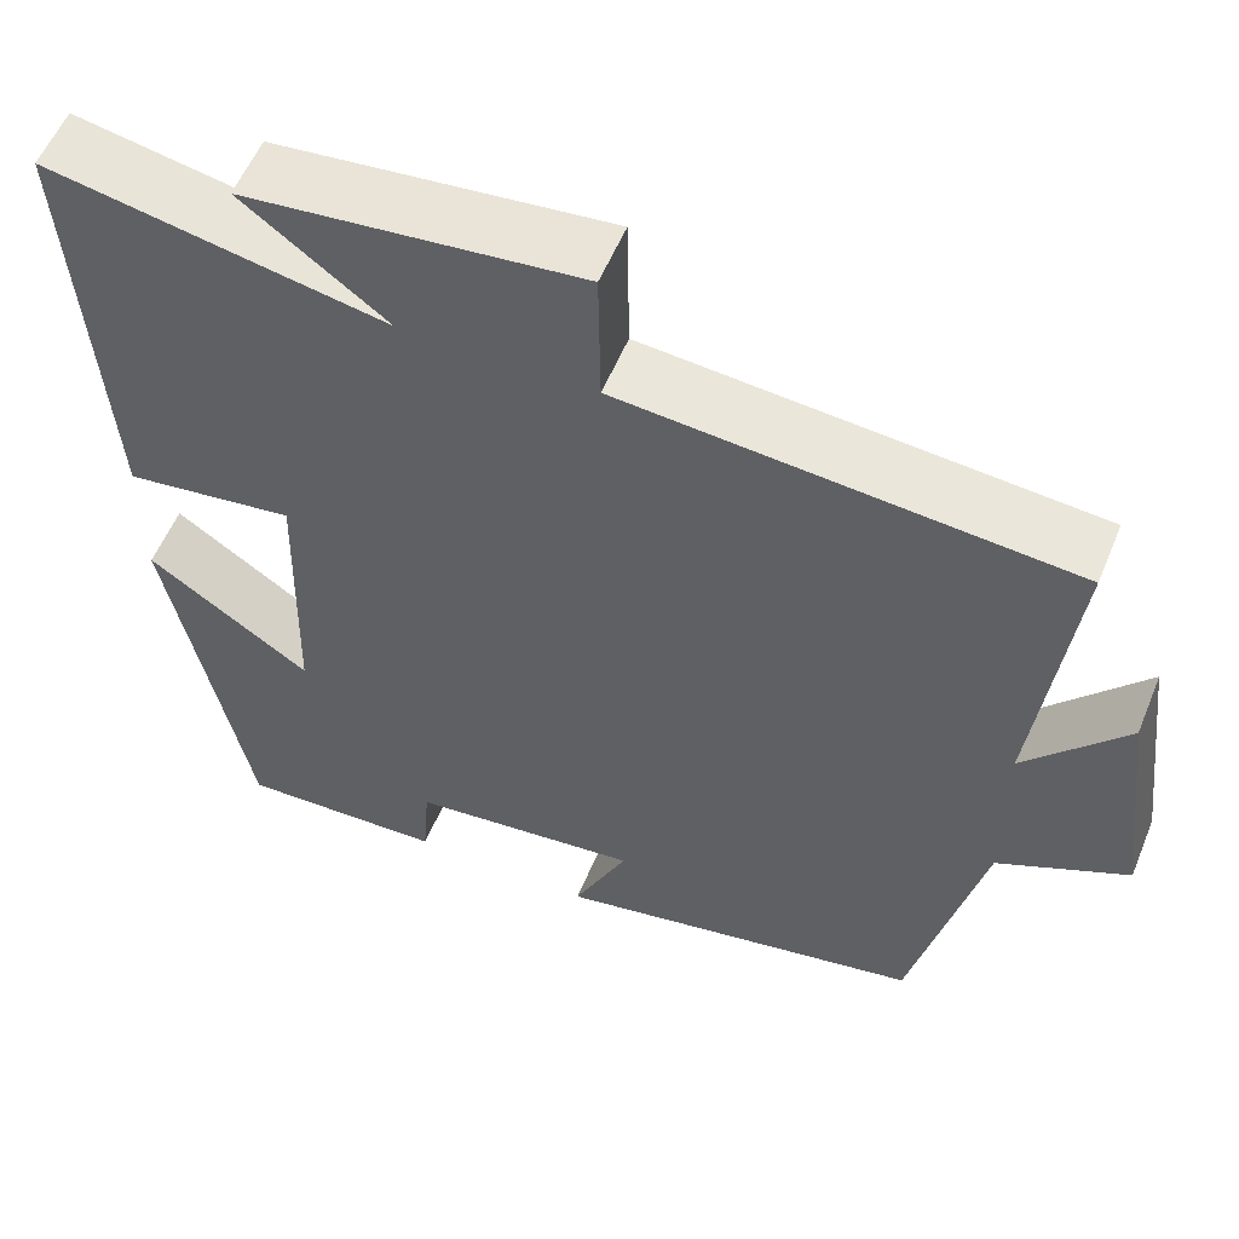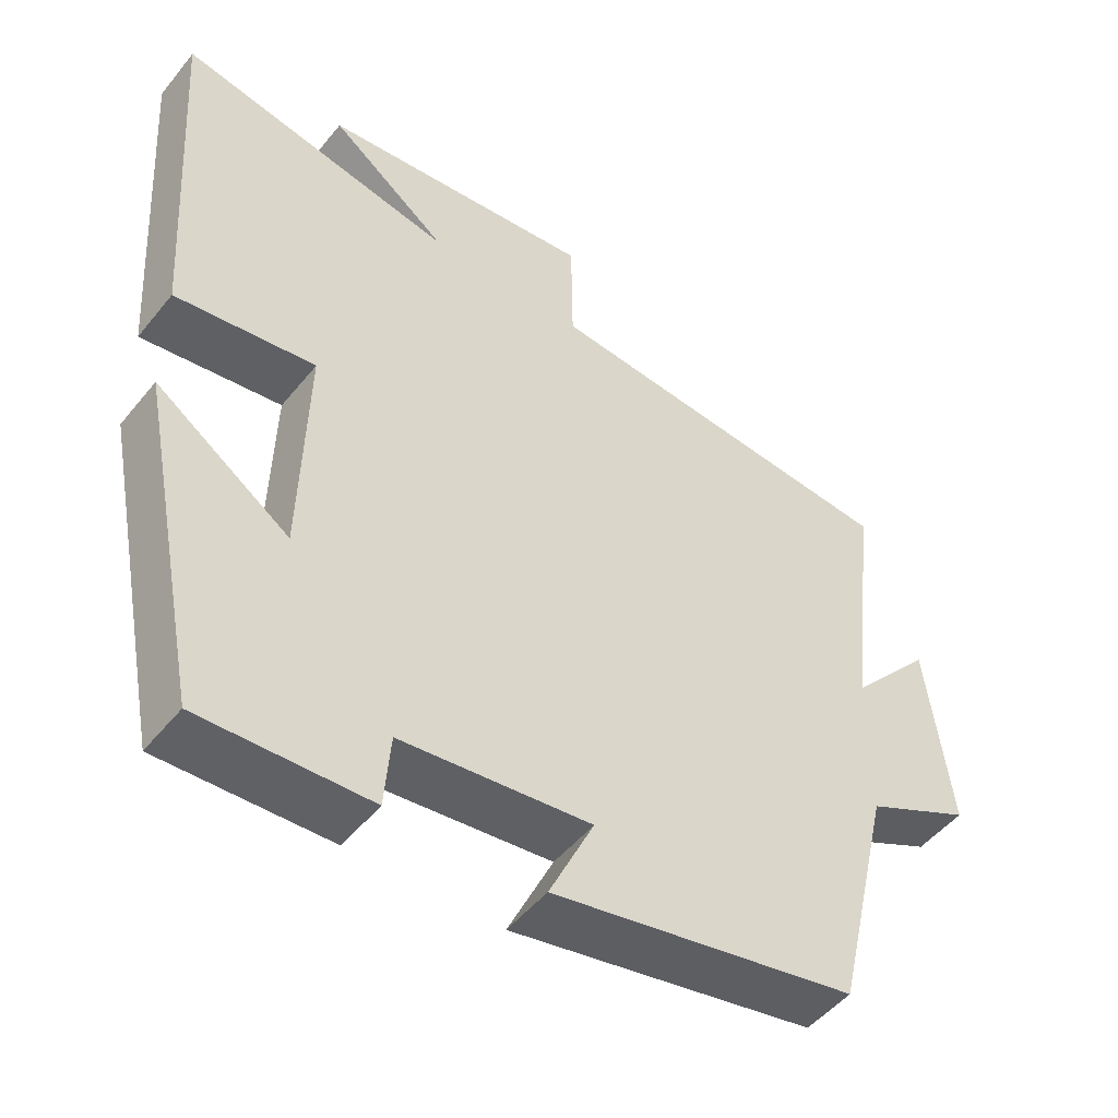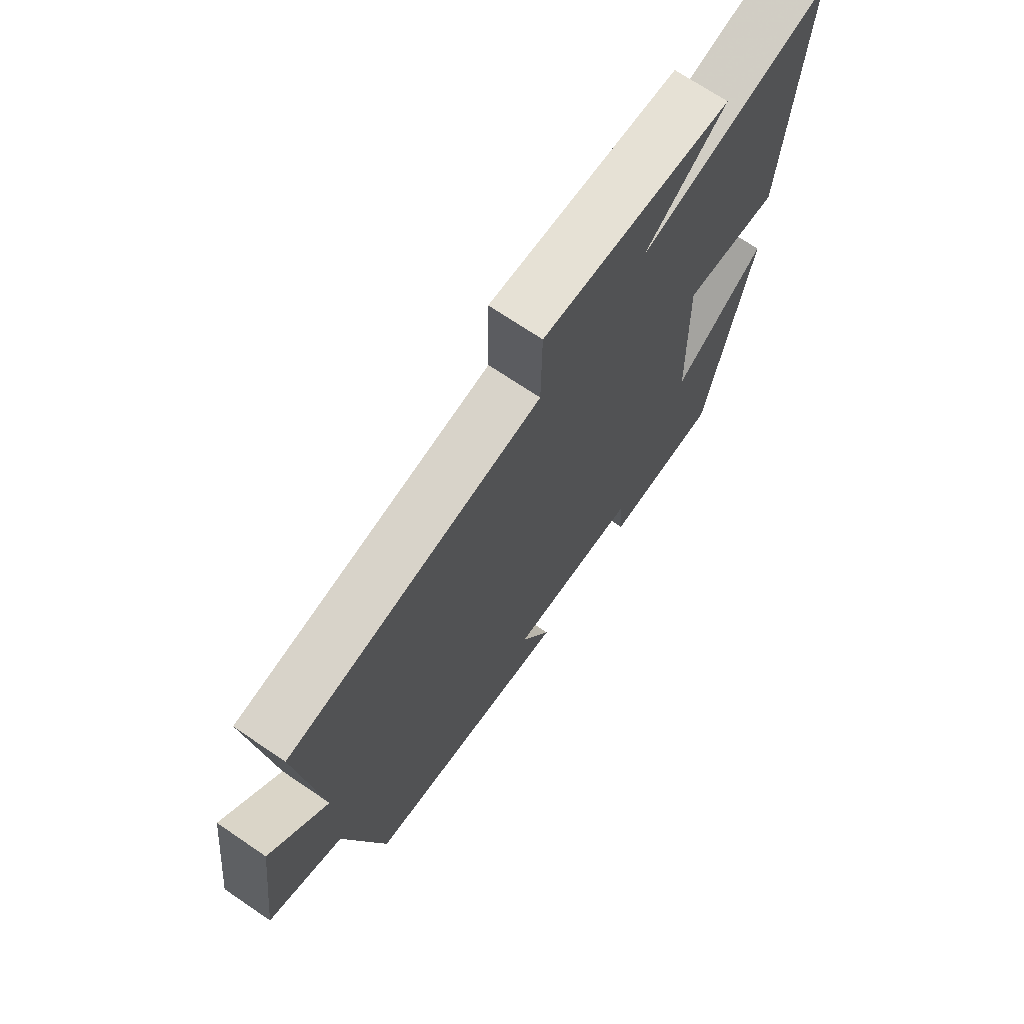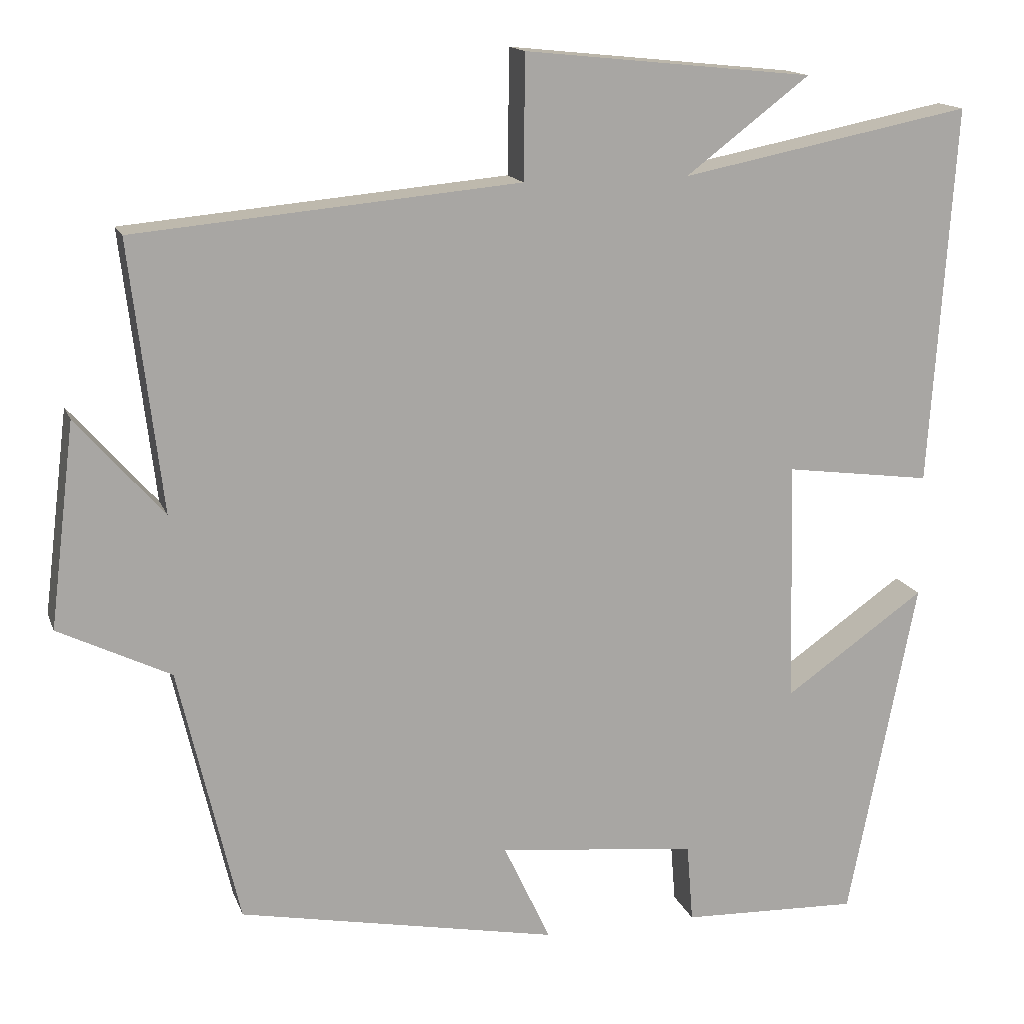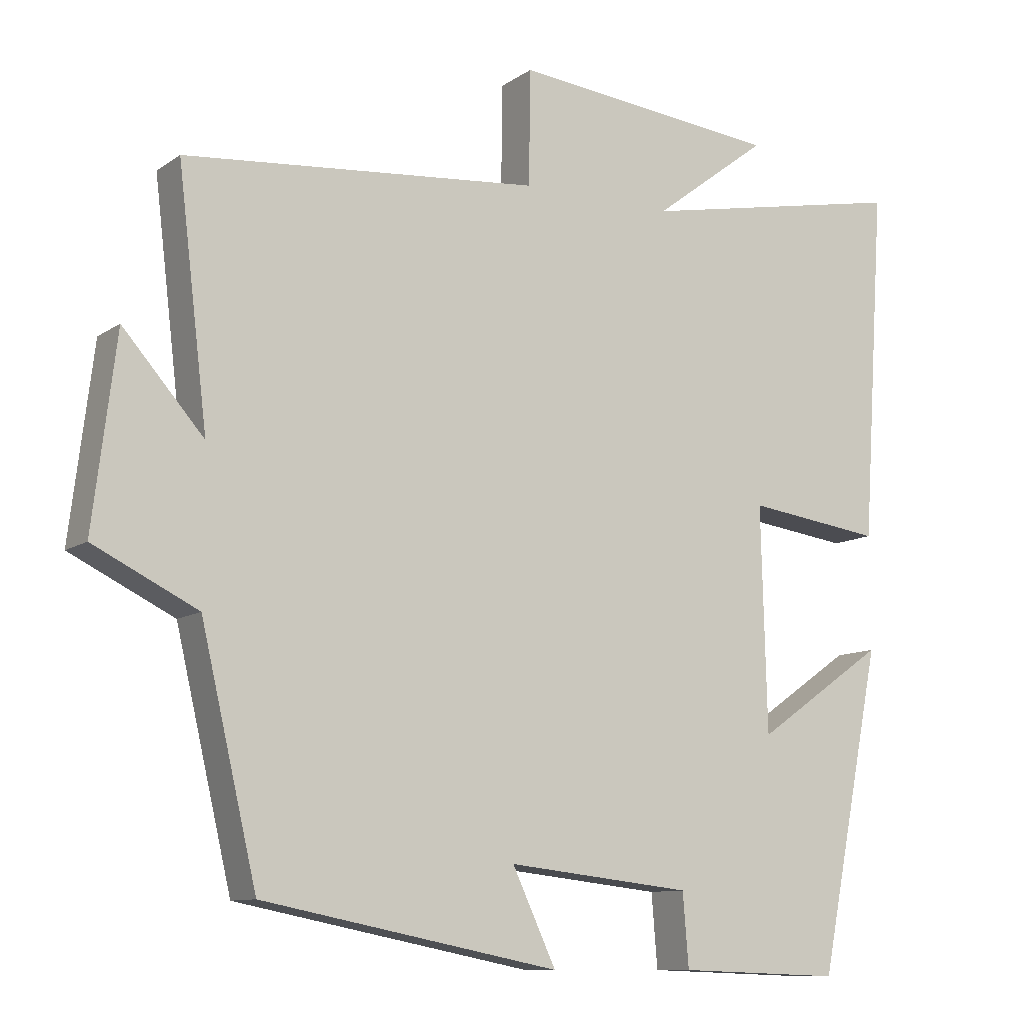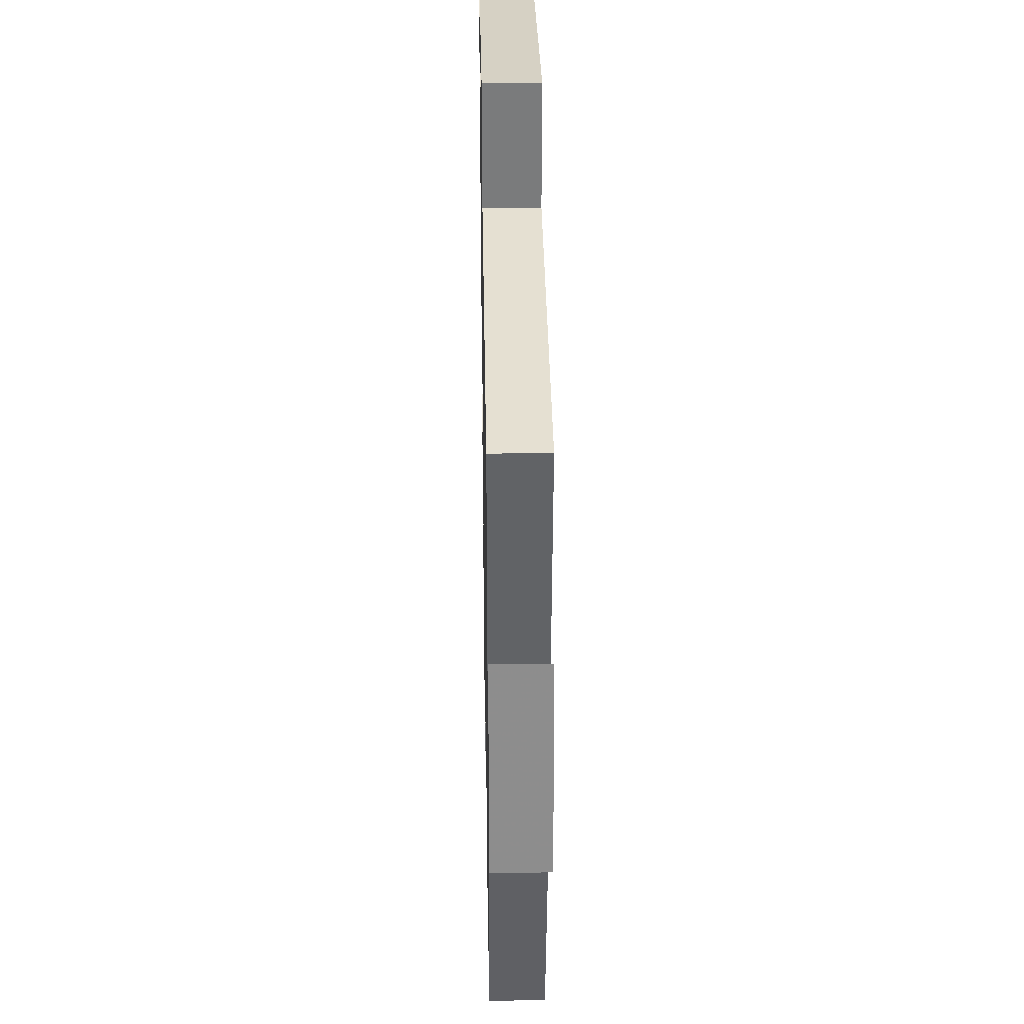
<metadata>
{"format":"obj","ext":"obj","renderer":"f3d","projection":"perspective","resolution":1024,"background":"white","views":[{"elev":56.1,"azim":-157.8,"up":"+Z"},{"elev":-49.7,"azim":142.7,"up":"+Z"},{"elev":70.4,"azim":-55.8,"up":"+Z"},{"elev":15.0,"azim":-16.1,"up":"+Z"},{"elev":-10.4,"azim":-31.5,"up":"+Z"},{"elev":32.5,"azim":-91.0,"up":"+Z"}]}
</metadata>
<code>
v 0.532 0.07 0.573
v 0.5 0.07 0.089
v 0.313 0.07 0.114
v 0.321 0.07 -0.194
v 0.5 0.07 -0.069
v 0.413 0.07 -0.508
v 0.187 0.07 -0.5
v 0.179 0.07 -0.4
v -0.075 0.07 -0.372
v -0.015 0.07 -0.5
v -0.423 0.07 -0.42
v -0.5 0.07 -0.091
v -0.643 0.07 -0.021
v -0.611 0.07 0.239
v -0.5 0.07 0.113
v -0.541 0.07 0.456
v -0.051 0.07 0.5
v -0.049 0.07 0.658
v 0.319 0.07 0.62
v 0.161 0.07 0.5
v 0.532 0 0.573
v 0.5 0 0.089
v 0.313 0 0.114
v 0.321 0 -0.194
v 0.5 0 -0.069
v 0.413 0 -0.508
v 0.187 0 -0.5
v 0.179 0 -0.4
v -0.075 0 -0.372
v -0.015 0 -0.5
v -0.423 0 -0.42
v -0.5 0 -0.091
v -0.643 0 -0.021
v -0.611 0 0.239
v -0.5 0 0.113
v -0.541 0 0.456
v -0.051 0 0.5
v -0.049 0 0.658
v 0.319 0 0.62
v 0.161 0 0.5
f 17 18 19 20
f 15 16 17 20
f 15 20 1
f 12 13 14 15
f 11 12 15
f 10 11 15
f 9 10 15
f 8 9 15
f 6 7 8
f 5 6 8
f 4 5 8
f 3 4 8 15
f 1 2 3
f 1 3 15
f 40 39 38 37
f 40 37 36 35
f 21 40 35
f 35 34 33 32
f 35 32 31
f 35 31 30
f 35 30 29
f 35 29 28
f 28 27 26
f 28 26 25
f 28 25 24
f 35 28 24 23
f 23 22 21
f 35 23 21
f 1 21 22 2
f 2 22 23 3
f 3 23 24 4
f 4 24 25 5
f 5 25 26 6
f 6 26 27 7
f 7 27 28 8
f 8 28 29 9
f 9 29 30 10
f 10 30 31 11
f 11 31 32 12
f 12 32 33 13
f 13 33 34 14
f 14 34 35 15
f 15 35 36 16
f 16 36 37 17
f 17 37 38 18
f 18 38 39 19
f 19 39 40 20
f 20 40 21 1

</code>
